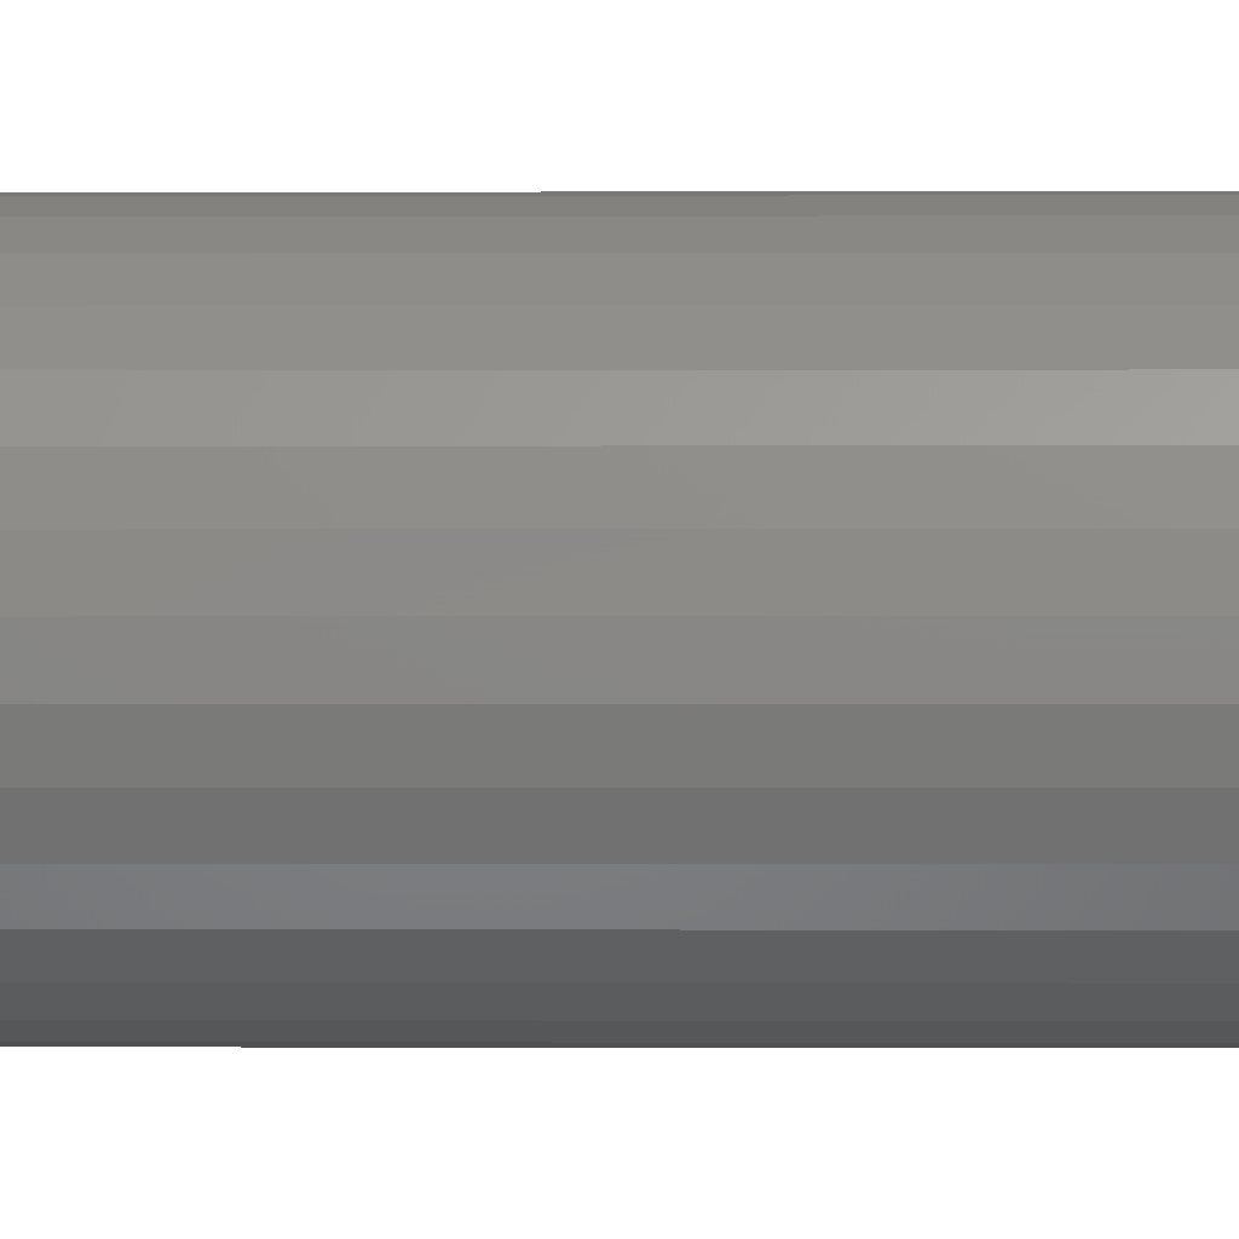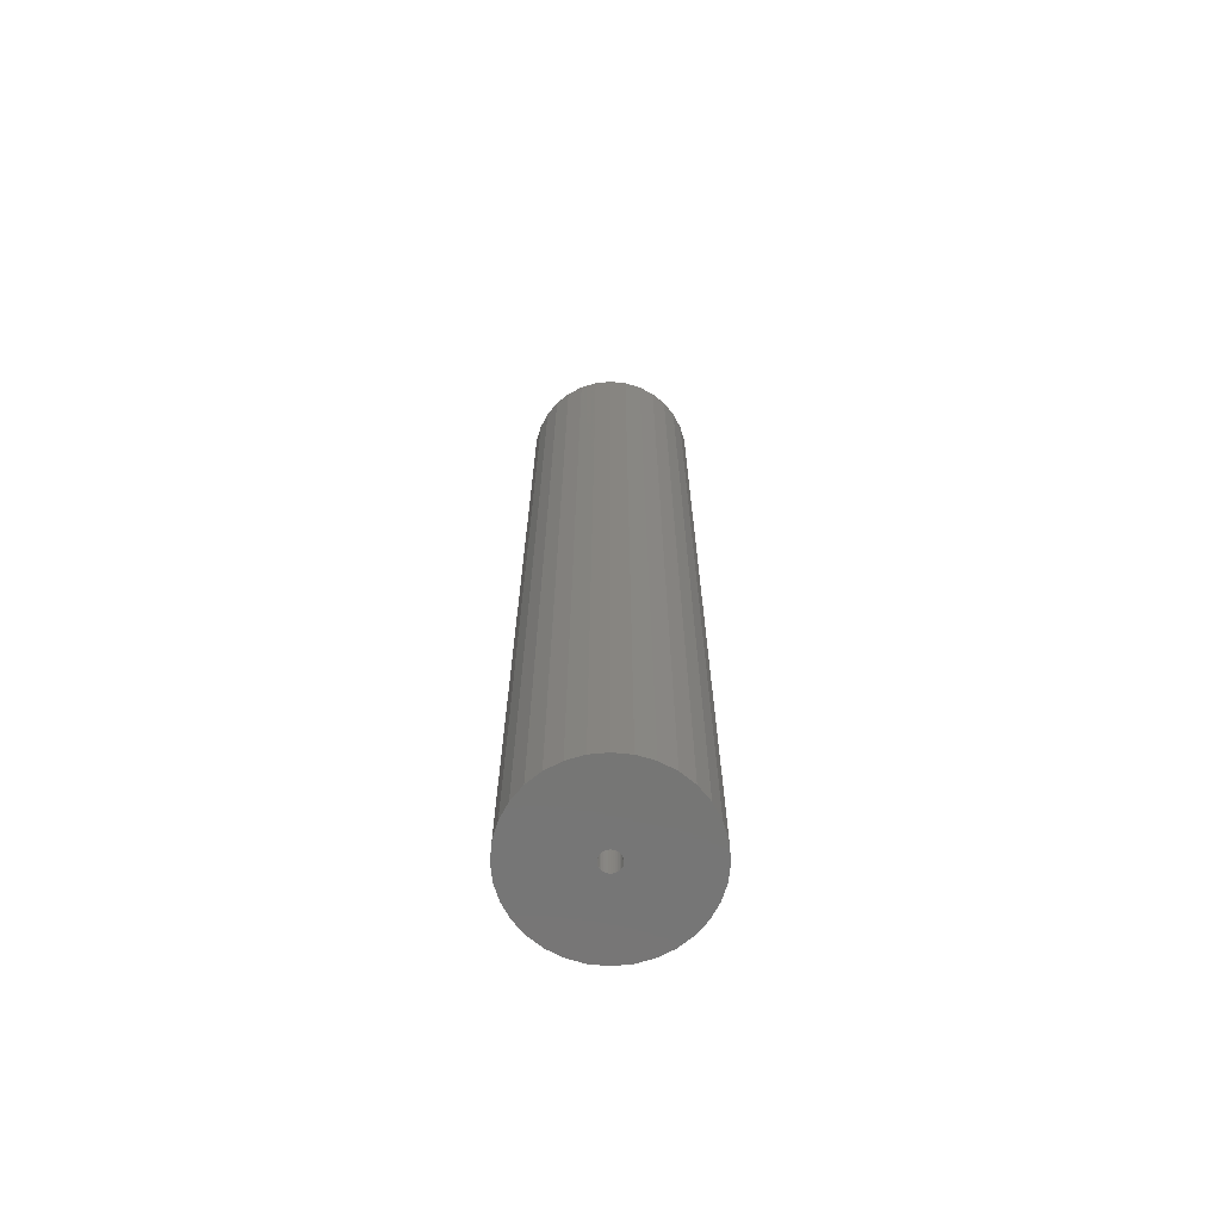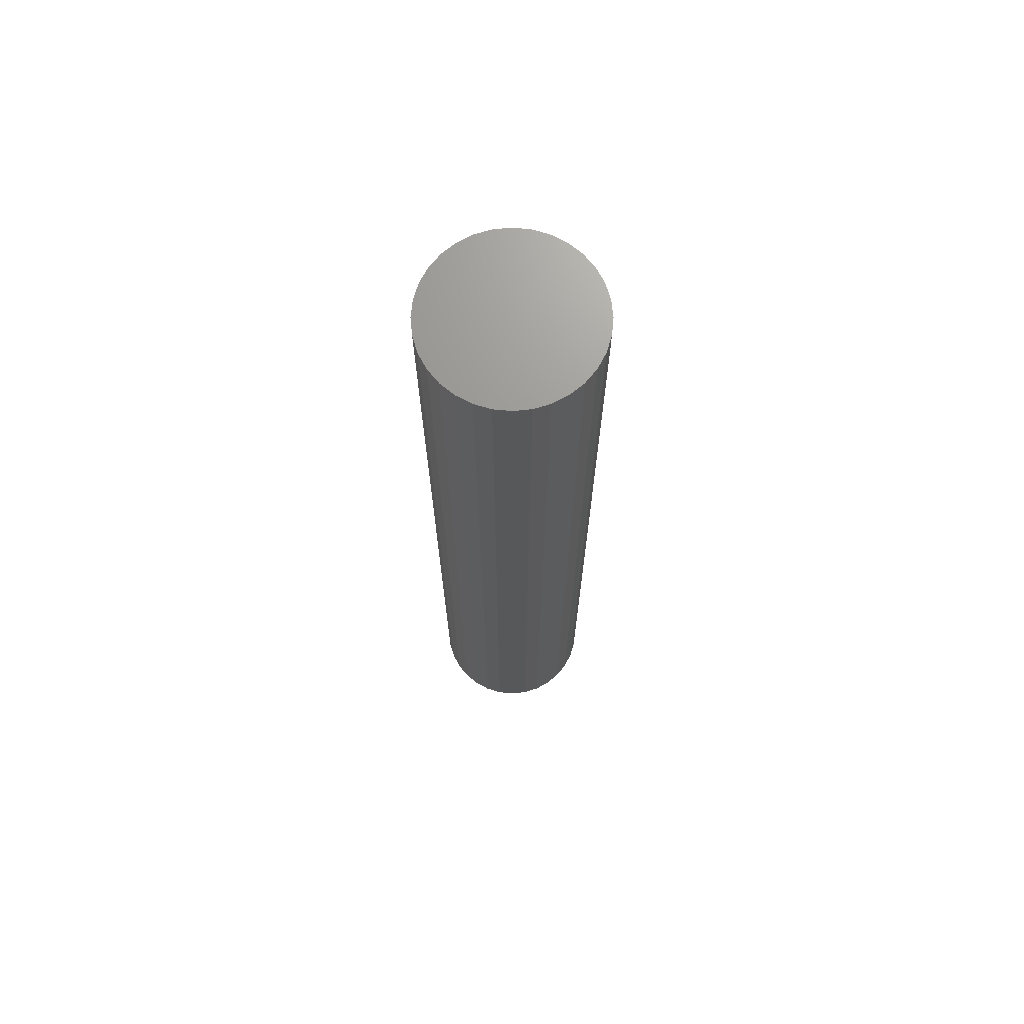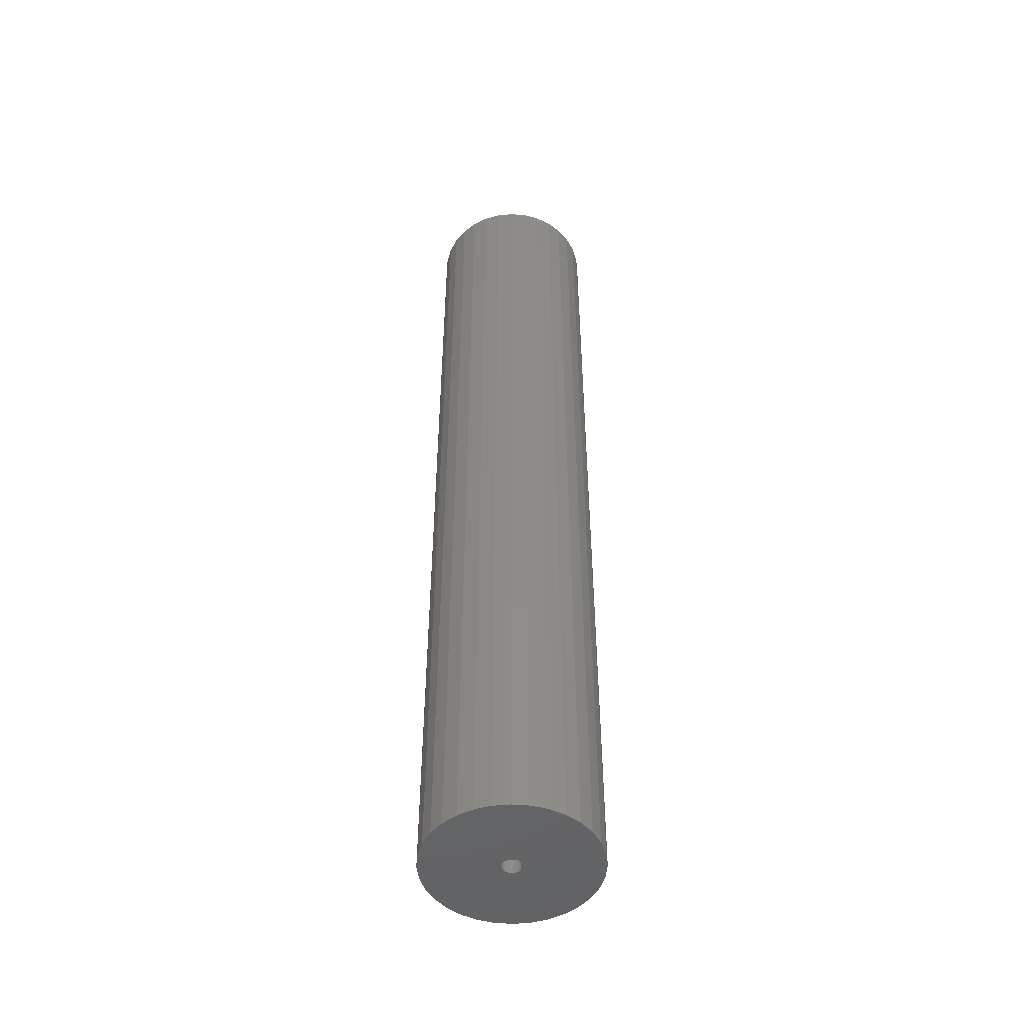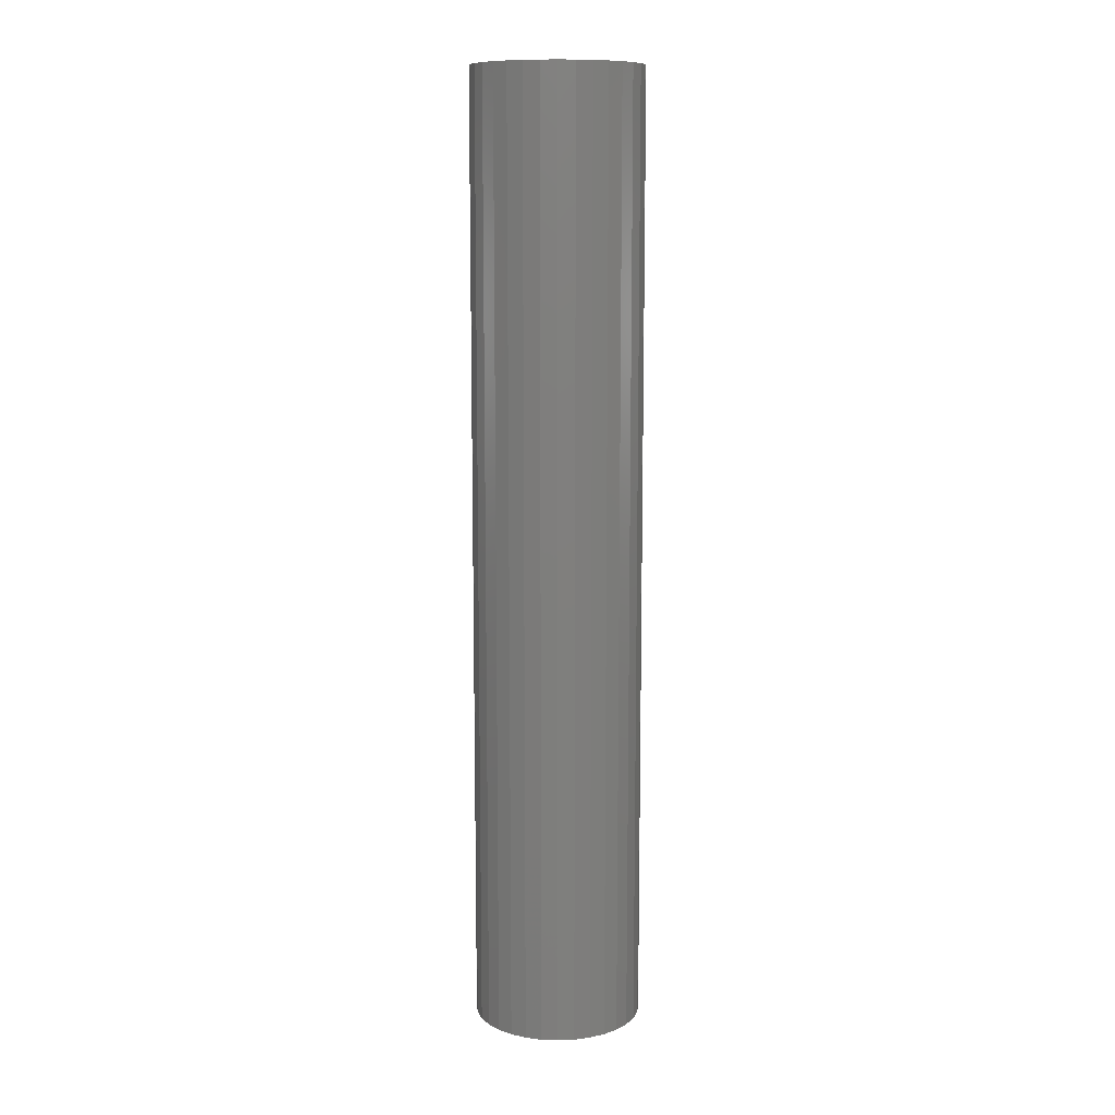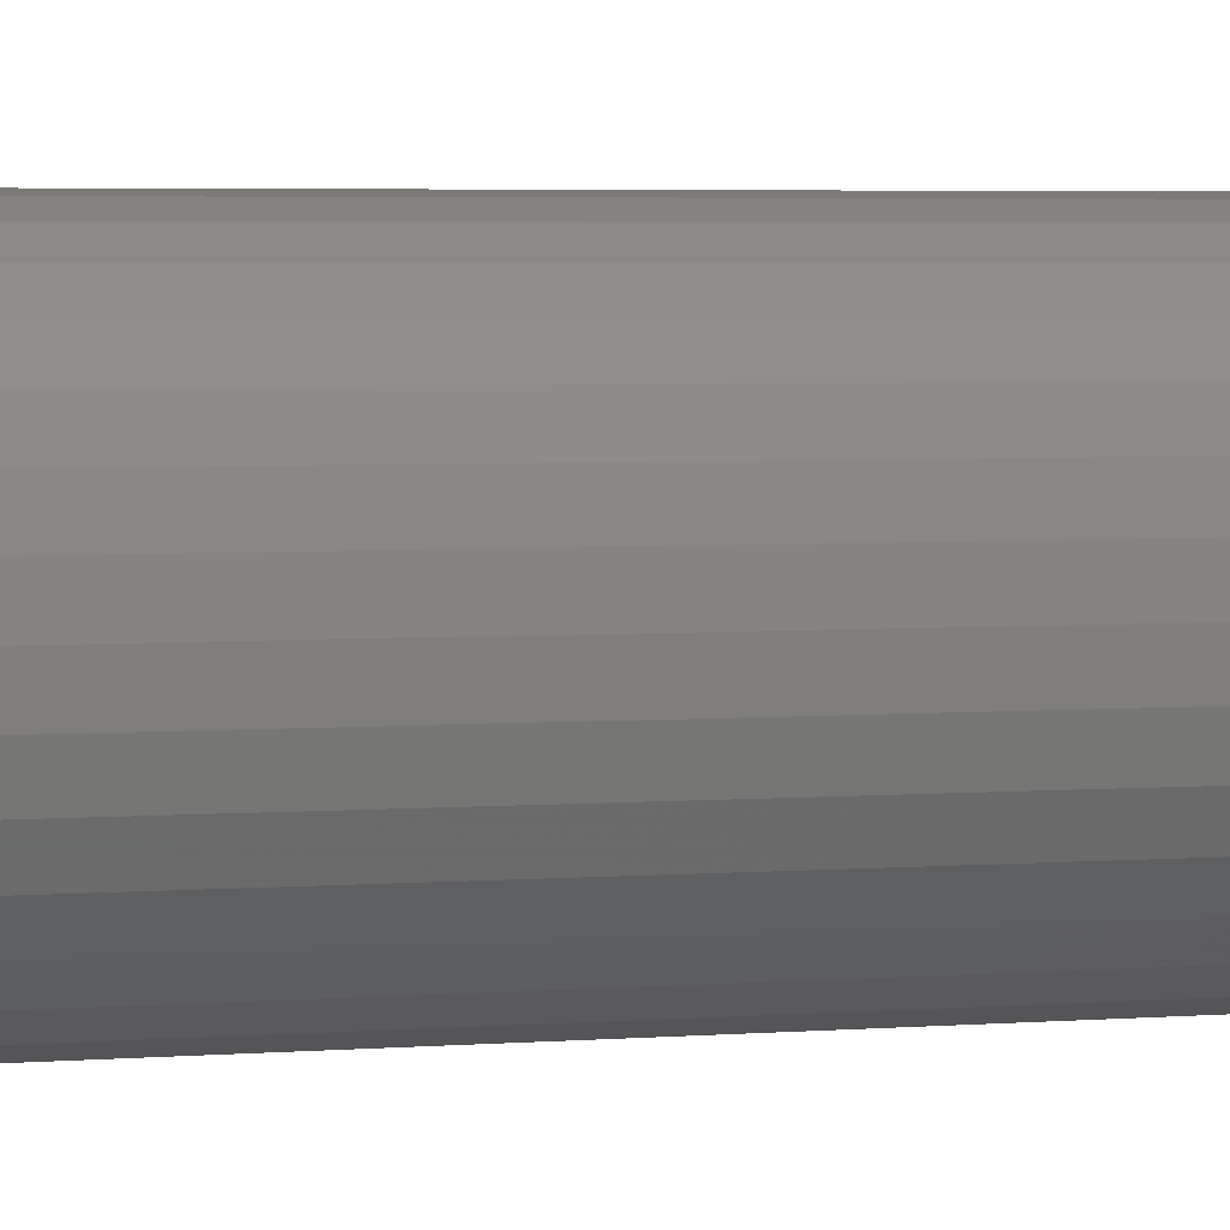
<metadata>
{"format":"stl","ext":"stl","renderer":"f3d","projection":"perspective","resolution":1024,"background":"white","views":[{"elev":-0.4,"azim":91.5,"up":"+Y"},{"elev":-68.4,"azim":146.2,"up":"+Z"},{"elev":70.2,"azim":123.6,"up":"+Z"},{"elev":-49.1,"azim":124.3,"up":"+Z"},{"elev":10.9,"azim":89.8,"up":"+Z"},{"elev":2.2,"azim":64.2,"up":"+Y"}]}
</metadata>
<code>
# stl→obj: 128 verts, 252 faces
v 0.004205 -0.001556 0
v 0.004359 0 0
v 0.06686 -1.726e-17 0
v -0.06873 -0.02697 0
v -0.07274 -0.01375 0
v -0.05345 -0.04983 0
v -0.06222 -0.03915 0
v 0.04622 -0.04983 0
v 0.0655 -0.01375 0
v 0.06149 -0.02697 0
v 0.05498 -0.03915 0
v -0.0741 8.631e-18 0
v -0.01144 0.001556 0
v -0.0116 9.769e-19 0
v -0.01144 -0.001556 0
v -0.07274 0.01375 0
v -0.003618 0.007977 0
v -0.005175 0.007824 0
v -0.006671 0.00737 0
v -0.00805 0.006633 0
v -0.009259 0.005641 0
v -0.01025 0.004432 0
v -0.01099 0.003053 0
v -0.06873 0.02697 0
v -0.06222 0.03915 0
v -0.05345 0.04983 0
v -0.04277 0.0586 0
v -0.03059 0.06511 0
v -0.01737 0.06912 0
v -0.003618 0.07048 0
v 0.01013 0.06912 0
v 0.02335 0.06511 0
v 0.03554 0.0586 0
v 0.04622 0.04983 0
v 0.05498 0.03915 0
v 0.06149 0.02697 0
v 0.0655 0.01375 0
v -0.003618 -0.007977 0
v 0.03554 -0.0586 0
v 0.02335 -0.06511 0
v 0.01013 -0.06912 0
v -0.003618 -0.07048 0
v -0.01737 -0.06912 0
v -0.03059 -0.06511 0
v -0.04277 -0.0586 0
v -0.01099 -0.003053 0
v -0.01025 -0.004432 0
v -0.009259 -0.005641 0
v -0.00805 -0.006633 0
v -0.006671 -0.00737 0
v -0.005175 -0.007824 0
v 0.004205 0.001556 0
v 0.003751 0.003053 0
v 0.003014 0.004432 0
v 0.002022 0.005641 0
v 0.0008133 0.006633 0
v -0.0005658 0.00737 0
v -0.002062 0.007824 0
v -0.002062 -0.007824 0
v -0.0005658 -0.00737 0
v 0.0008133 -0.006633 0
v 0.002022 -0.005641 0
v 0.003014 -0.004432 0
v 0.003751 -0.003053 0
v -0.002062 -0.007824 0.7344
v -0.0005658 -0.00737 0.7344
v 0.0008133 -0.006633 0.7344
v 0.002022 -0.005641 0.7344
v 0.003014 -0.004432 0.7344
v 0.003751 -0.003053 0.7344
v 0.004205 -0.001556 0.7344
v 0.004359 0 0.7344
v -0.003618 -0.007977 0.7344
v -0.005175 -0.007824 0.7344
v -0.006671 -0.00737 0.7344
v -0.00805 -0.006633 0.7344
v -0.009259 -0.005641 0.7344
v -0.01025 -0.004432 0.7344
v -0.01099 -0.003053 0.7344
v -0.01144 -0.001556 0.7344
v -0.0116 9.769e-19 0.7344
v -0.005175 0.007824 0.7344
v -0.006671 0.00737 0.7344
v -0.00805 0.006633 0.7344
v -0.009259 0.005641 0.7344
v -0.01025 0.004432 0.7344
v -0.01099 0.003053 0.7344
v -0.01144 0.001556 0.7344
v -0.003618 0.007977 0.7344
v -0.002062 0.007824 0.7344
v -0.0005658 0.00737 0.7344
v 0.0008133 0.006633 0.7344
v 0.002022 0.005641 0.7344
v 0.003014 0.004432 0.7344
v 0.003751 0.003053 0.7344
v 0.004205 0.001556 0.7344
v 0.06686 0 0.7969
v 0.0655 -0.01375 0.7969
v 0.06149 -0.02697 0.7969
v 0.05498 -0.03915 0.7969
v 0.04622 -0.04983 0.7969
v 0.03554 -0.0586 0.7969
v 0.02335 -0.06511 0.7969
v 0.01013 -0.06912 0.7969
v -0.003618 -0.07048 0.7969
v -0.01737 -0.06912 0.7969
v -0.03059 -0.06511 0.7969
v -0.04277 -0.0586 0.7969
v -0.05345 -0.04983 0.7969
v -0.06222 -0.03915 0.7969
v -0.06873 -0.02697 0.7969
v -0.07274 -0.01375 0.7969
v -0.0741 8.631e-18 0.7969
v -0.07274 0.01375 0.7969
v -0.06873 0.02697 0.7969
v -0.06222 0.03915 0.7969
v -0.05345 0.04983 0.7969
v -0.04277 0.0586 0.7969
v -0.03059 0.06511 0.7969
v -0.01737 0.06912 0.7969
v -0.003618 0.07048 0.7969
v 0.01013 0.06912 0.7969
v 0.02335 0.06511 0.7969
v 0.03554 0.0586 0.7969
v 0.04622 0.04983 0.7969
v 0.05498 0.03915 0.7969
v 0.06149 0.02697 0.7969
v 0.0655 0.01375 0.7969
f 1 2 3
f 4 5 6
f 7 4 6
f 8 9 10
f 10 11 8
f 12 13 14
f 12 14 15
f 12 15 5
f 16 17 18
f 16 18 19
f 16 19 20
f 16 20 21
f 16 21 22
f 16 22 23
f 16 23 13
f 16 13 12
f 17 16 24
f 17 24 25
f 17 25 26
f 17 26 27
f 17 27 28
f 17 28 29
f 17 29 30
f 17 30 31
f 17 31 32
f 17 32 33
f 17 33 34
f 17 34 35
f 17 35 36
f 17 36 37
f 38 9 8
f 38 8 39
f 38 39 40
f 38 40 41
f 38 41 42
f 38 42 43
f 38 43 44
f 38 44 45
f 38 45 6
f 38 6 5
f 5 15 46
f 5 46 47
f 5 47 48
f 5 48 49
f 5 49 50
f 5 50 51
f 5 51 38
f 37 3 2
f 37 2 52
f 37 52 53
f 37 53 54
f 37 54 55
f 37 55 56
f 37 56 57
f 37 57 58
f 37 58 17
f 9 38 59
f 9 59 60
f 9 60 61
f 9 61 62
f 9 62 63
f 9 63 64
f 9 64 1
f 9 1 3
f 38 65 59
f 59 65 66
f 59 66 60
f 60 66 67
f 60 67 61
f 61 67 68
f 61 68 62
f 62 68 69
f 62 69 63
f 63 69 70
f 63 70 64
f 64 70 71
f 64 71 1
f 1 71 72
f 1 72 2
f 65 38 73
f 73 38 51
f 73 51 74
f 74 51 50
f 74 50 75
f 75 50 49
f 75 49 76
f 76 49 48
f 76 48 77
f 77 48 47
f 77 47 78
f 78 47 46
f 78 46 79
f 79 46 15
f 79 15 80
f 80 15 14
f 80 14 81
f 17 82 18
f 18 82 83
f 18 83 19
f 19 83 84
f 19 84 20
f 20 84 85
f 20 85 21
f 21 85 86
f 21 86 22
f 22 86 87
f 22 87 23
f 23 87 88
f 23 88 13
f 13 88 81
f 13 81 14
f 82 17 89
f 89 17 58
f 89 58 90
f 90 58 57
f 90 57 91
f 91 57 56
f 91 56 92
f 92 56 55
f 92 55 93
f 93 55 54
f 93 54 94
f 94 54 53
f 94 53 95
f 95 53 52
f 95 52 96
f 96 52 2
f 96 2 72
f 3 97 9
f 9 97 98
f 9 98 10
f 10 98 99
f 10 99 11
f 11 99 100
f 11 100 8
f 8 100 101
f 8 101 39
f 39 101 102
f 39 102 40
f 40 102 103
f 40 103 41
f 41 103 104
f 41 104 42
f 42 104 105
f 42 105 43
f 43 105 106
f 43 106 44
f 44 106 107
f 44 107 45
f 45 107 108
f 45 108 6
f 6 108 109
f 6 109 7
f 7 109 110
f 7 110 4
f 4 110 111
f 4 111 5
f 5 111 112
f 5 112 12
f 12 112 113
f 12 113 16
f 16 113 114
f 16 114 24
f 24 114 115
f 24 115 25
f 25 115 116
f 25 116 26
f 26 116 117
f 26 117 27
f 27 117 118
f 27 118 28
f 28 118 119
f 28 119 29
f 29 119 120
f 29 120 30
f 30 120 121
f 30 121 31
f 31 121 122
f 31 122 32
f 32 122 123
f 32 123 33
f 33 123 124
f 33 124 34
f 34 124 125
f 34 125 35
f 35 125 126
f 35 126 36
f 36 126 127
f 36 127 37
f 37 127 128
f 37 128 3
f 3 128 97
f 120 122 121
f 122 120 119
f 122 119 123
f 123 119 118
f 123 118 124
f 124 118 117
f 124 117 125
f 125 117 116
f 125 116 126
f 100 109 101
f 101 109 108
f 101 108 102
f 102 108 107
f 102 107 103
f 103 107 106
f 103 106 104
f 104 106 105
f 126 116 127
f 127 116 115
f 127 115 128
f 128 115 114
f 128 114 97
f 97 114 113
f 97 113 98
f 98 113 112
f 98 112 99
f 99 112 111
f 99 111 100
f 100 111 110
f 100 110 109
f 82 89 84
f 83 82 84
f 90 84 89
f 85 84 90
f 90 86 85
f 90 91 86
f 91 92 86
f 92 93 86
f 94 86 93
f 94 87 86
f 95 87 94
f 95 88 87
f 96 88 95
f 71 80 72
f 71 79 80
f 70 79 71
f 70 78 79
f 69 78 70
f 69 77 78
f 76 77 69
f 68 76 69
f 75 76 68
f 74 75 68
f 68 73 74
f 68 67 73
f 65 73 67
f 66 65 67
f 81 88 96
f 81 96 72
f 81 72 80

</code>
